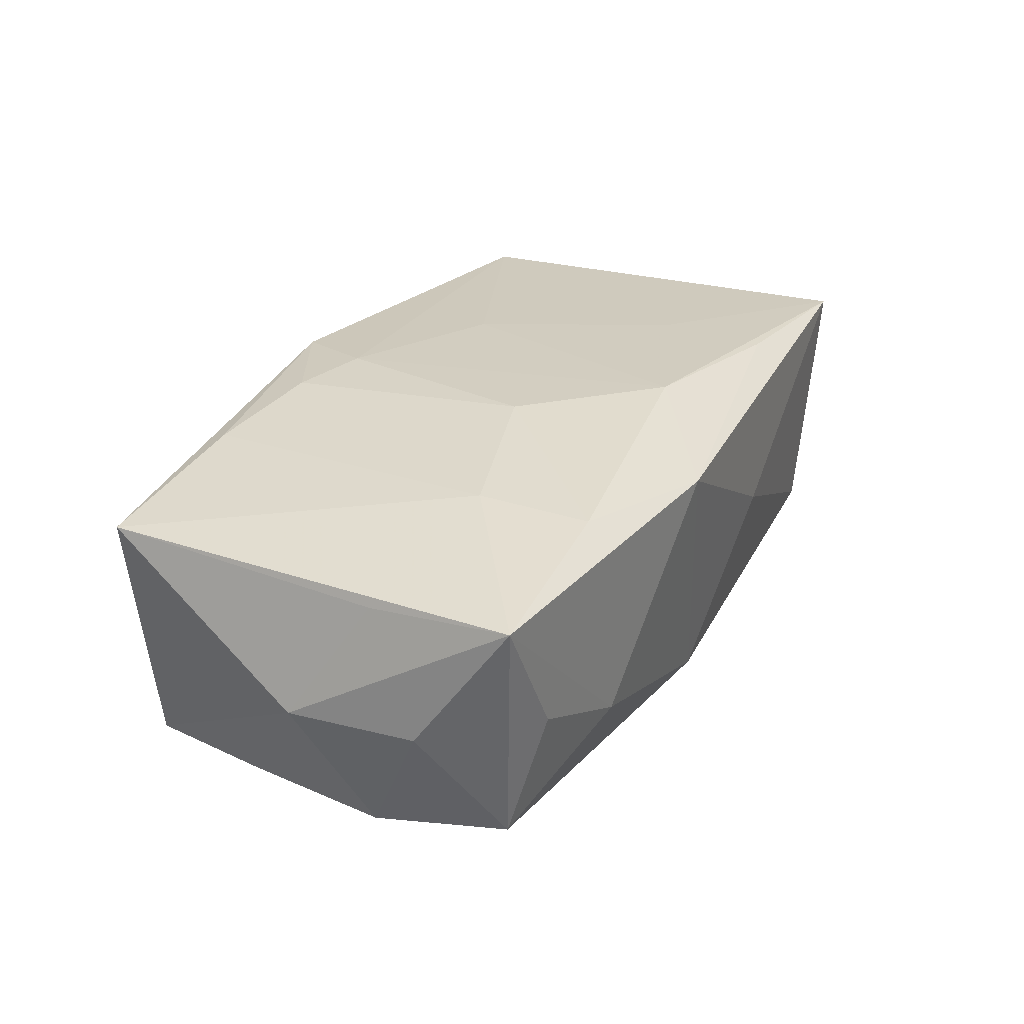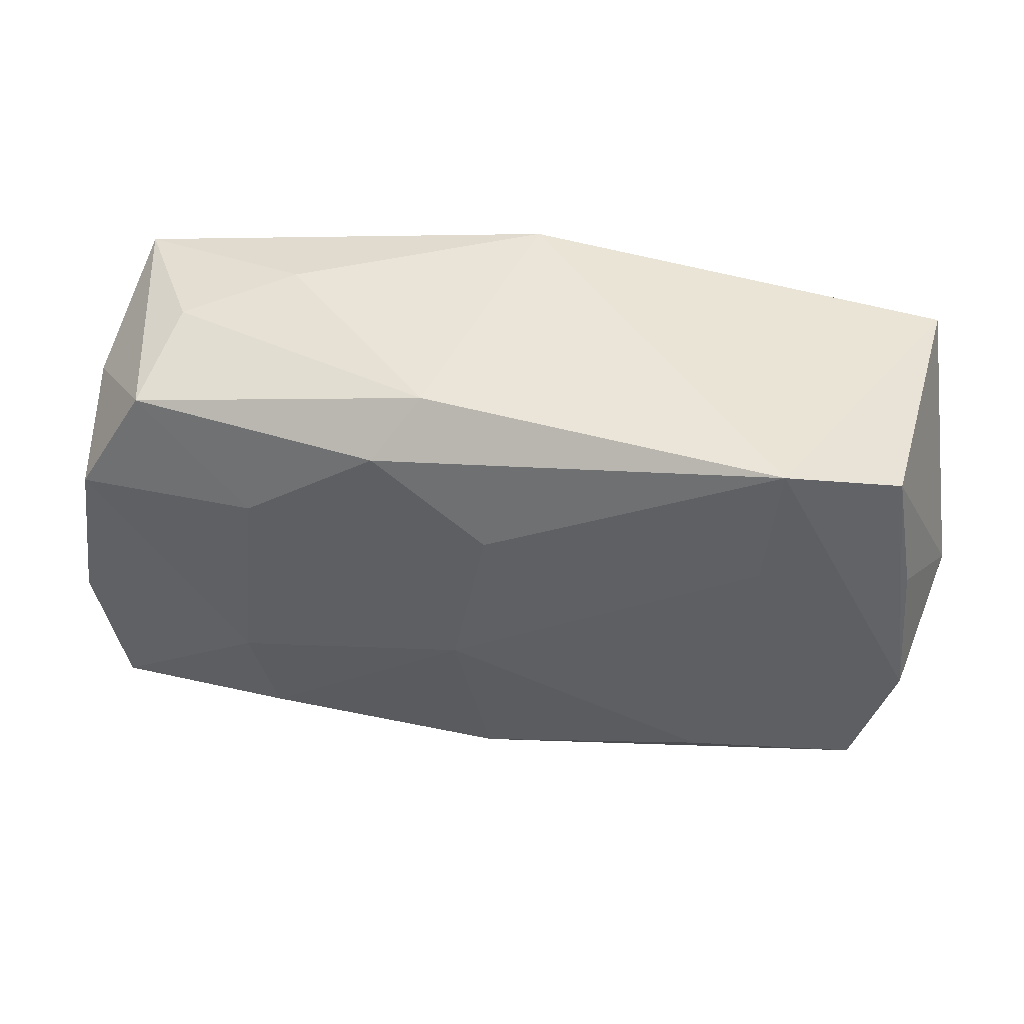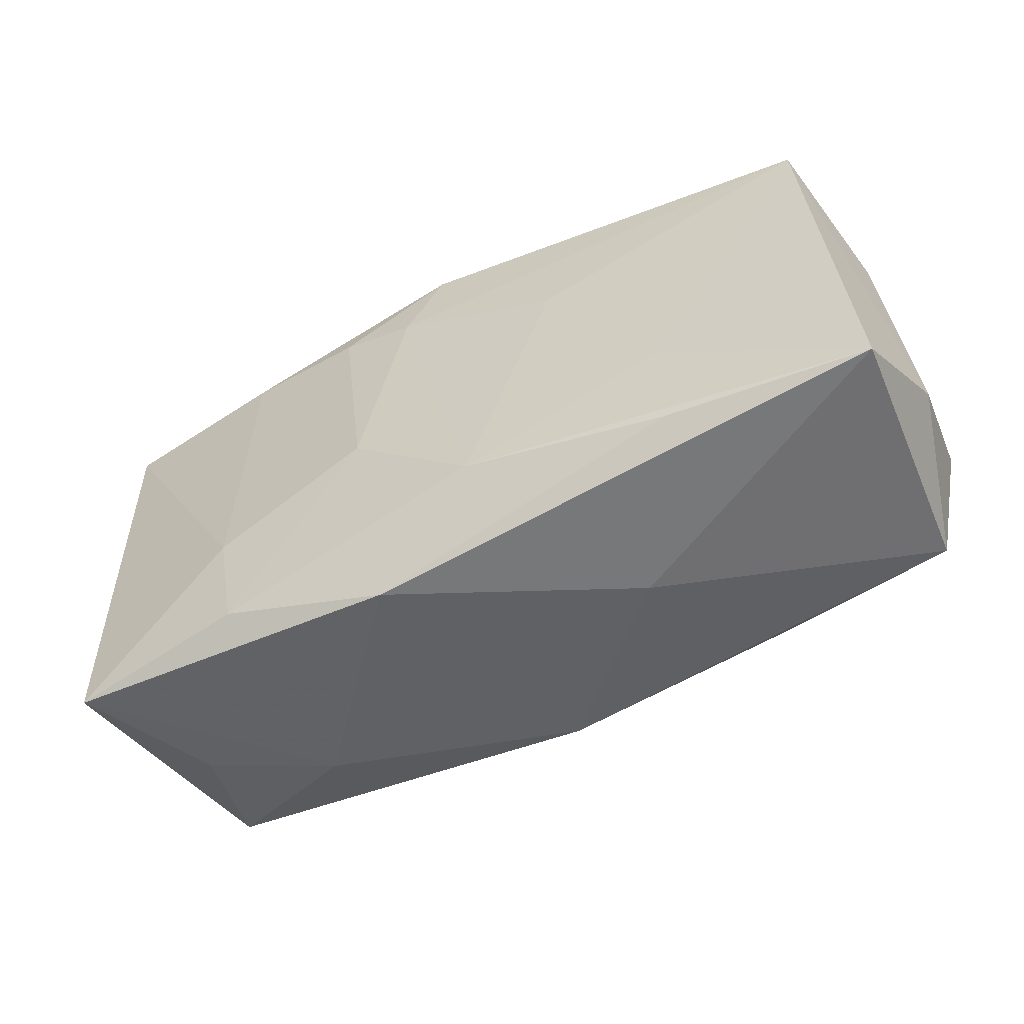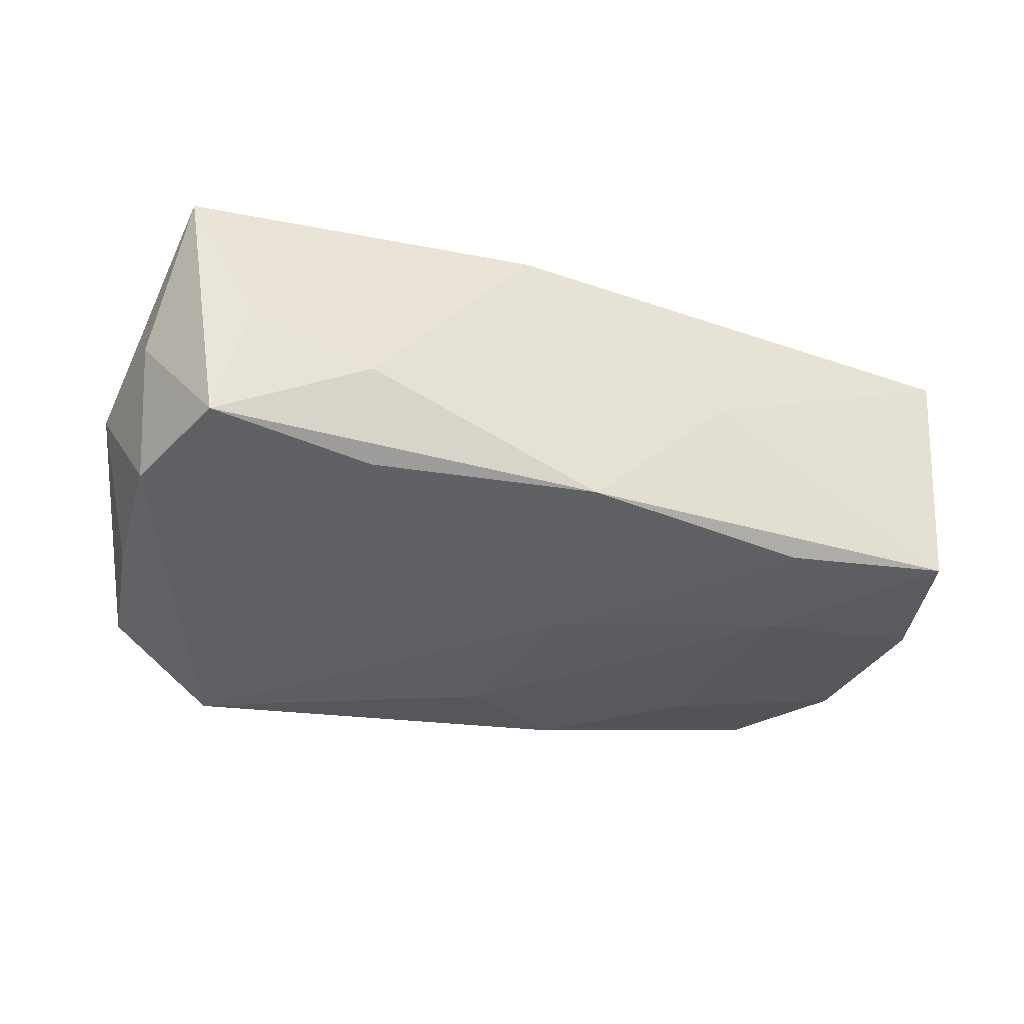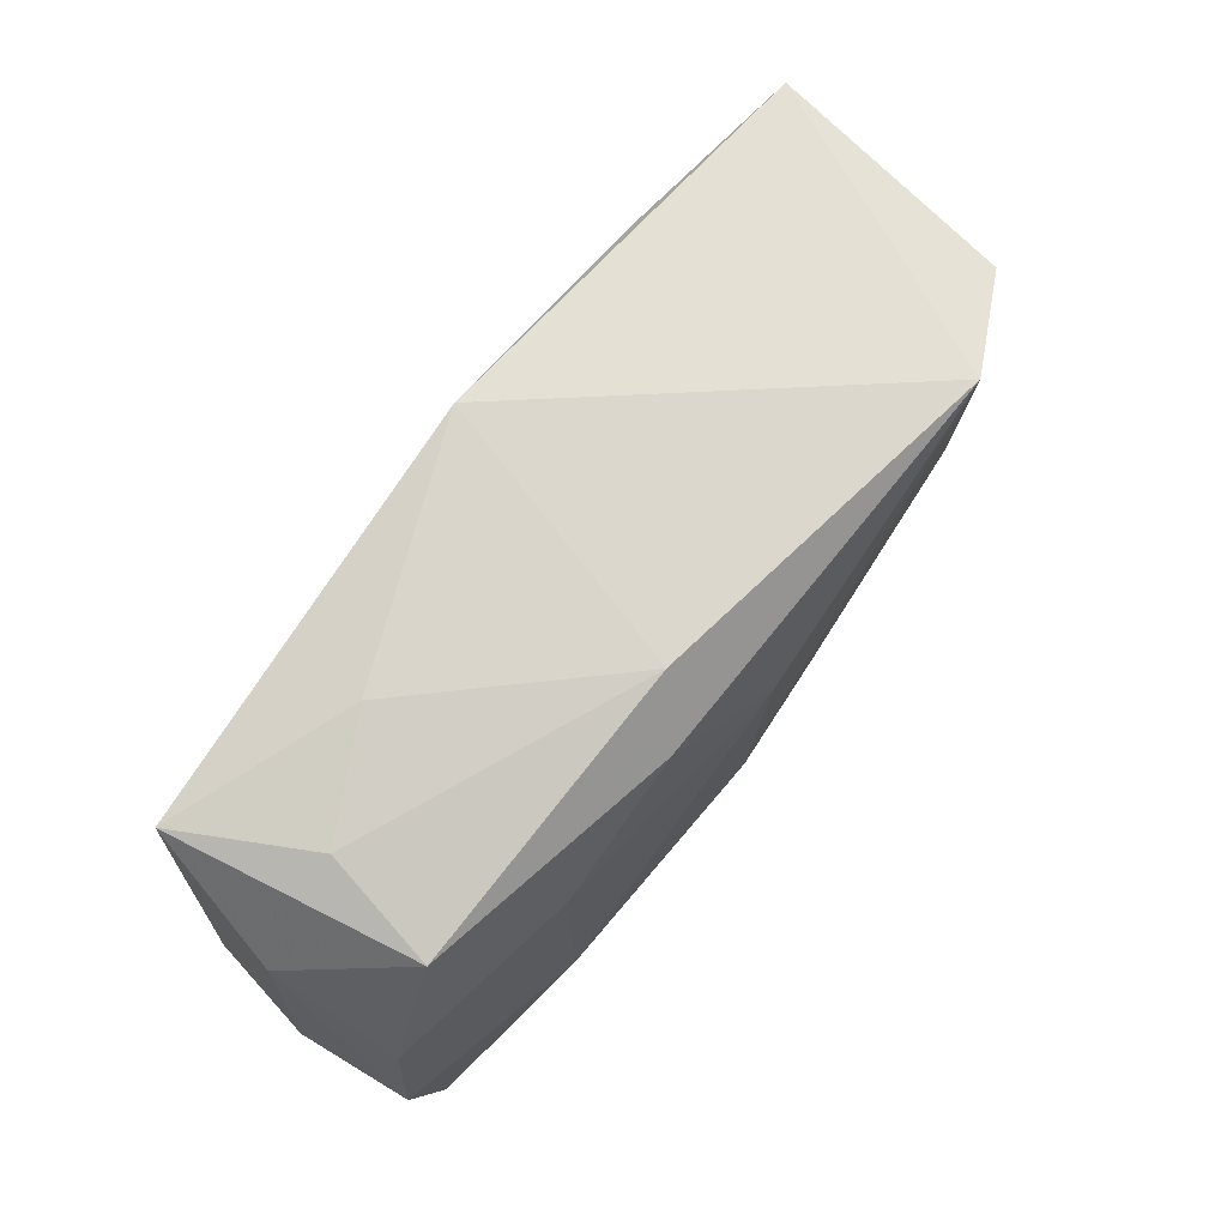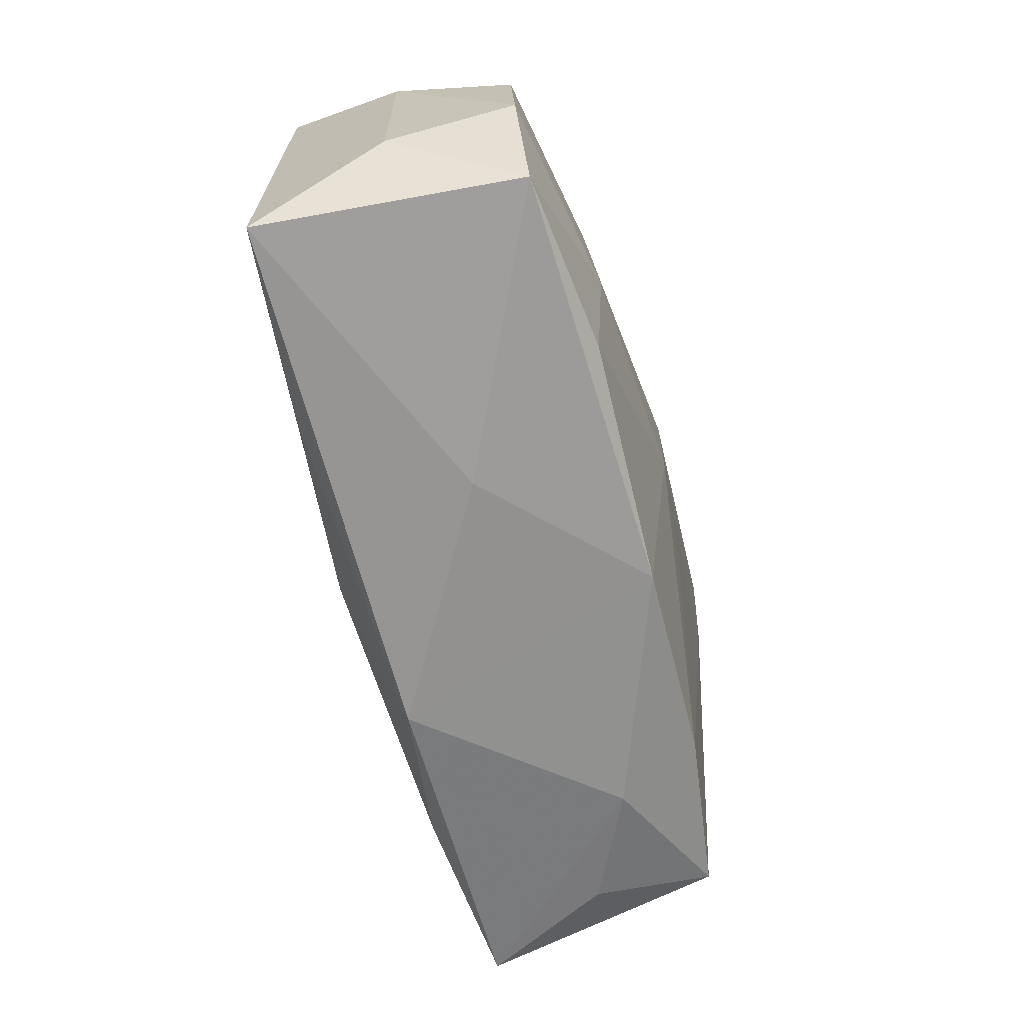
<metadata>
{"format":"obj","ext":"obj","renderer":"f3d","projection":"perspective","resolution":1024,"background":"white","views":[{"elev":25.6,"azim":-63.5,"up":"+Z"},{"elev":45.2,"azim":-172.8,"up":"+Y"},{"elev":-55.7,"azim":26.1,"up":"+Y"},{"elev":-40.1,"azim":-21.2,"up":"+Z"},{"elev":72.9,"azim":125.6,"up":"+Y"},{"elev":-63.5,"azim":102.4,"up":"+Y"}]}
</metadata>
<code>
v -0.03112 -0.0158 -0.01133
v -0.0061 -0.003687 -0.01411
v -0.03624 -0.01047 -0.001777
v -0.03469 0.01692 0.009447
v -0.03155 0.01633 -0.0105
v 0.03721 -0.005695 -0.008837
v 0.01256 -0.01964 -9.452e-05
v -0.03519 -0.006355 0.008092
v 0.03353 0.01698 0.012
v -0.006348 -0.02108 0.009608
v -0.009953 0.01512 0.01323
v -0.003499 0.01325 0.01363
v 0.01002 0.01567 -0.01217
v 0.01048 0.007605 0.01329
v 0.02838 0.0177 0.001601
v 0.03634 0.01054 0.001714
v -0.03738 -9.965e-05 -0.001526
v 0.03574 -0.01808 0.01169
v 0.02013 -0.016 -0.01166
v 0.03459 -0.0165 -0.009349
v -0.0344 -0.005799 -0.01128
v 0.03037 0.01553 -0.007404
v 0.006389 0.01997 -0.009075
v -0.02906 -0.01823 -0.001712
v -0.02108 -0.008345 0.01179
v 0.003302 -0.003505 -0.01456
v -0.01758 -0.01535 -0.01253
v -0.03339 0.005987 -0.01059
v -0.02227 0.01997 -0.01456
v 0.03784 -0.01041 0.001176
v -0.007381 -0.004584 0.01362
v -0.02011 0.0165 0.01186
v 0.002936 -0.0142 0.01345
v -0.01991 -0.01723 0.01091
v -0.0351 -0.018 0.008619
v -0.0213 0.008773 -0.01426
v 0.01941 -0.01689 0.01238
v 0.0007907 -0.01828 -0.0121
v 0.01953 -0.007714 0.01275
v 0.03581 0.006556 -0.00818
v -0.01904 -0.01921 -0.005823
v 0.02077 0.008218 -0.01142
v 0.01941 0.01932 0.005758
v 0.02208 -0.007571 -0.01255
v 0.0007475 0.00957 -0.01443
v -0.000402 0.01997 0.01305
f 30 9 18
f 30 18 20
f 29 4 46
f 26 29 45
f 46 4 32
f 32 11 46
f 46 9 43
f 4 35 25
f 25 32 4
f 31 11 25
f 11 32 25
f 31 25 34
f 34 25 35
f 38 20 7
f 7 20 18
f 46 11 12
f 12 9 46
f 12 14 9
f 12 11 31
f 31 34 33
f 33 12 31
f 14 12 33
f 39 18 9
f 9 14 39
f 39 33 18
f 14 33 39
f 19 20 38
f 38 26 19
f 16 9 30
f 9 16 22
f 22 16 40
f 30 20 6
f 6 16 30
f 40 16 6
f 10 34 35
f 10 7 18
f 10 33 34
f 38 7 10
f 27 26 38
f 38 1 27
f 20 19 44
f 44 19 26
f 44 6 20
f 44 26 45
f 40 6 44
f 15 43 9
f 9 22 15
f 42 22 40
f 42 44 45
f 40 44 42
f 45 29 13
f 13 42 45
f 22 42 13
f 18 33 37
f 37 10 18
f 33 10 37
f 41 1 38
f 38 10 41
f 41 10 35
f 26 27 2
f 36 27 1
f 36 2 27
f 29 26 36
f 26 2 36
f 4 29 5
f 29 36 21
f 21 36 1
f 21 5 29
f 28 5 21
f 23 15 22
f 23 13 29
f 22 13 23
f 43 15 23
f 23 29 46
f 46 43 23
f 35 1 24
f 24 41 35
f 1 41 24
f 8 35 4
f 28 21 17
f 4 5 17
f 17 5 28
f 17 8 4
f 35 8 17
f 35 17 3
f 3 17 21
f 3 1 35
f 3 21 1

</code>
